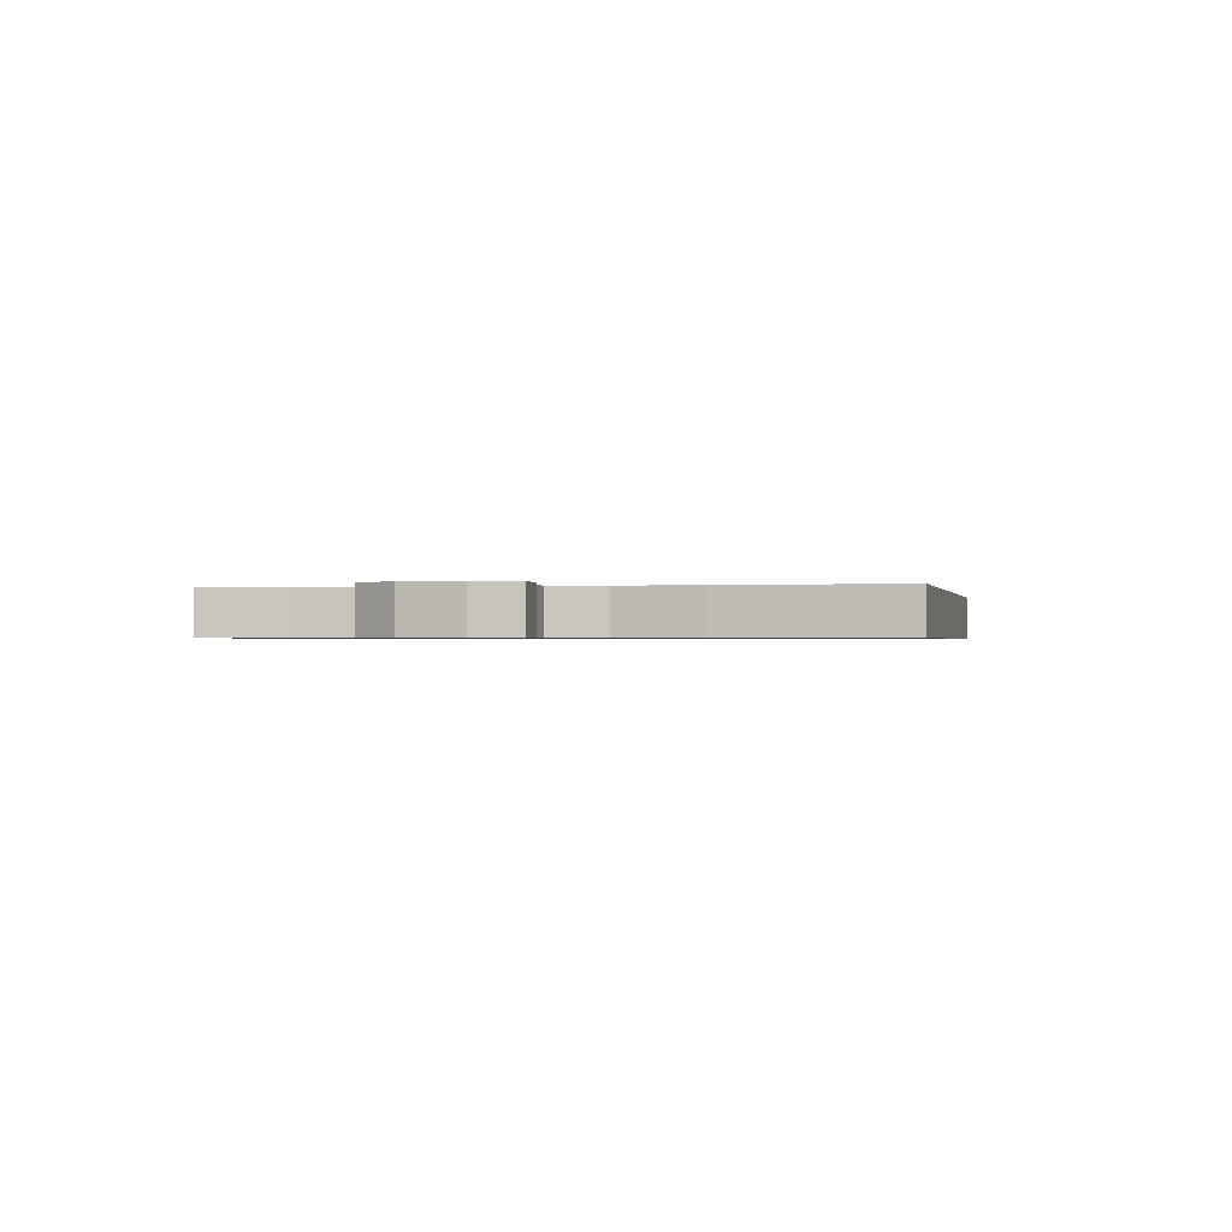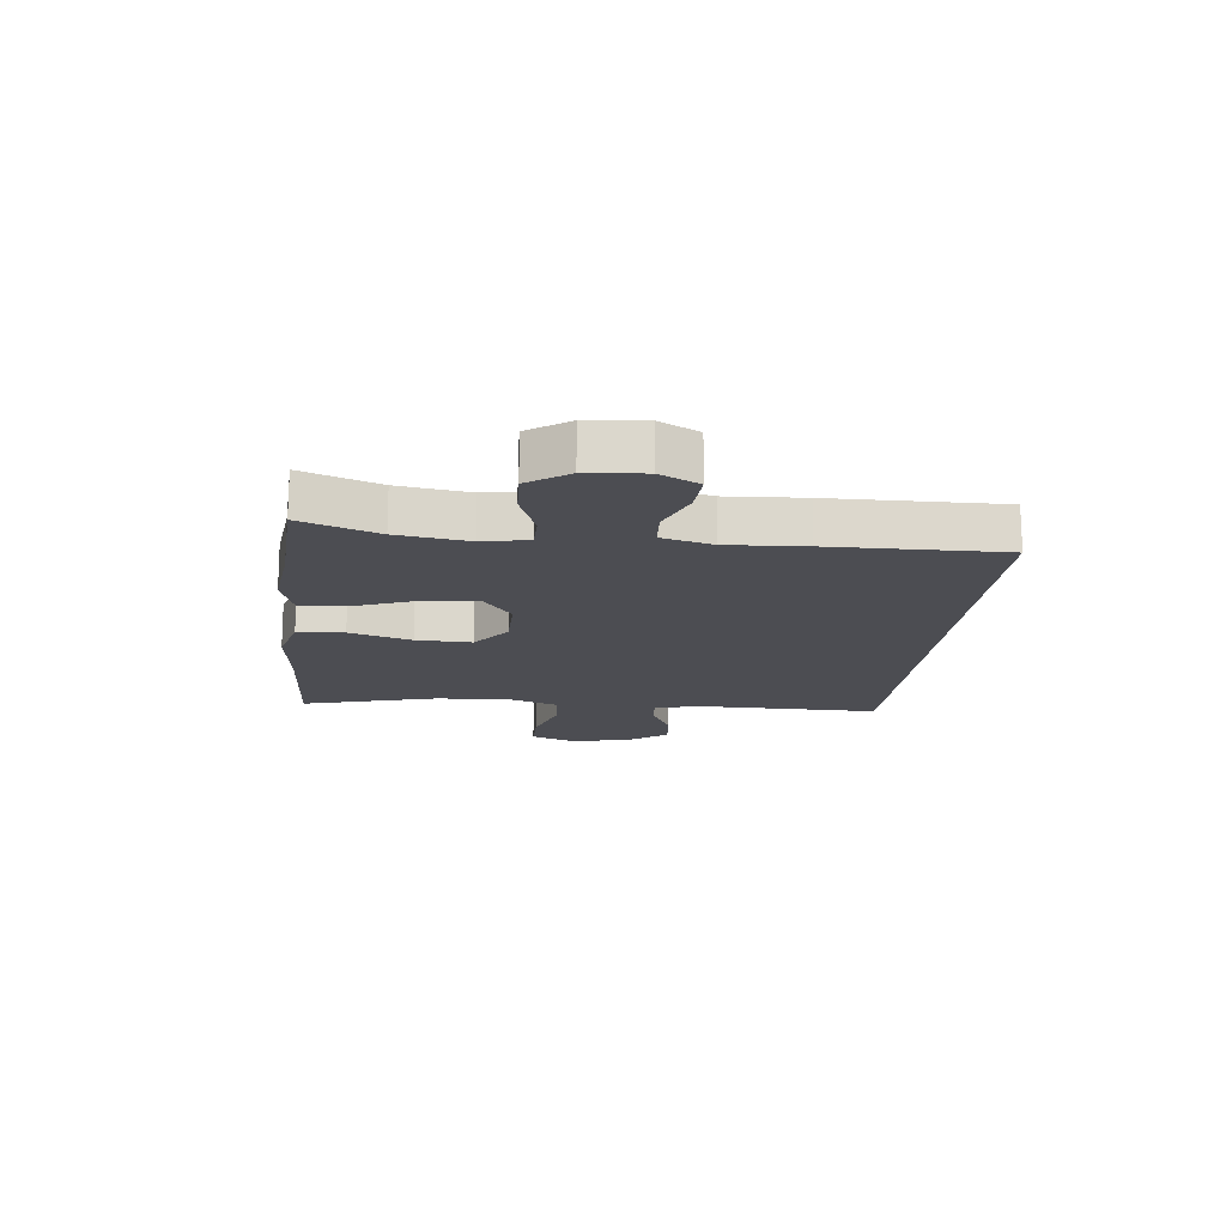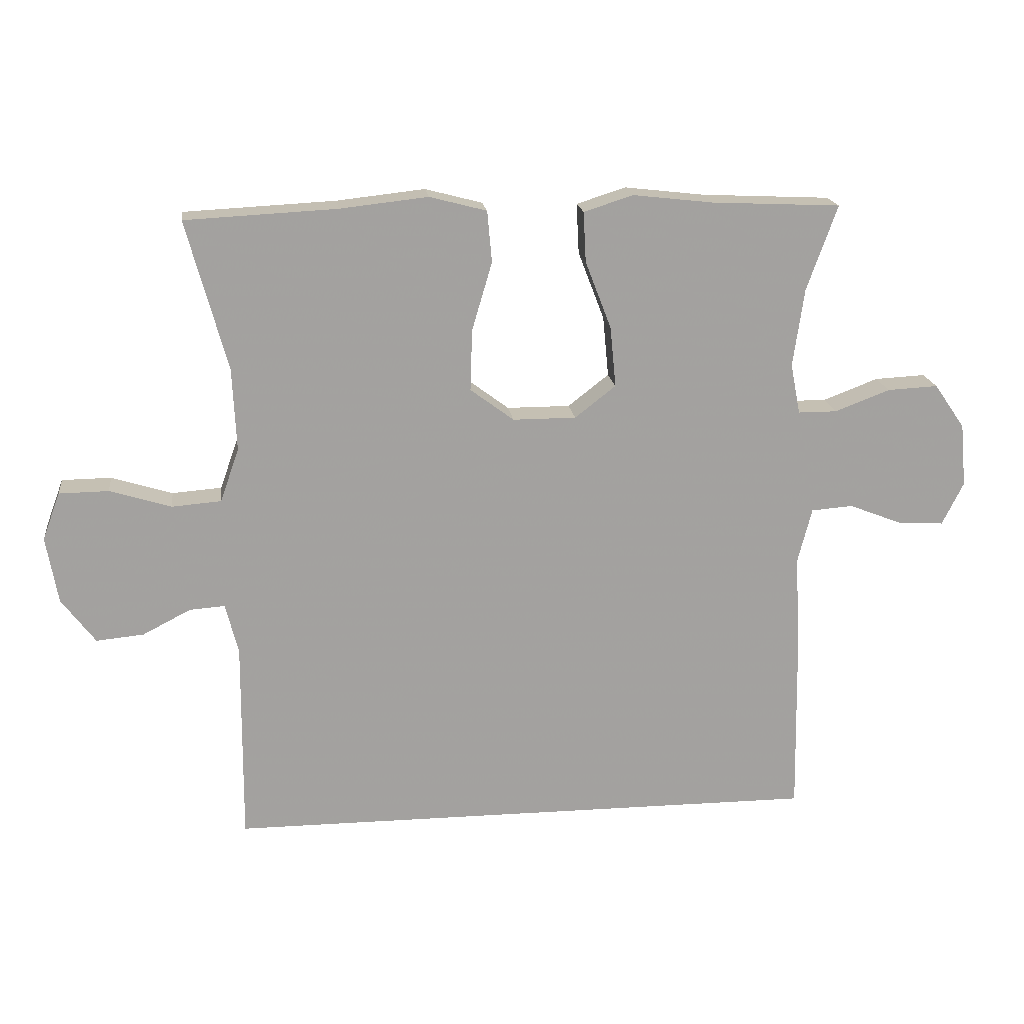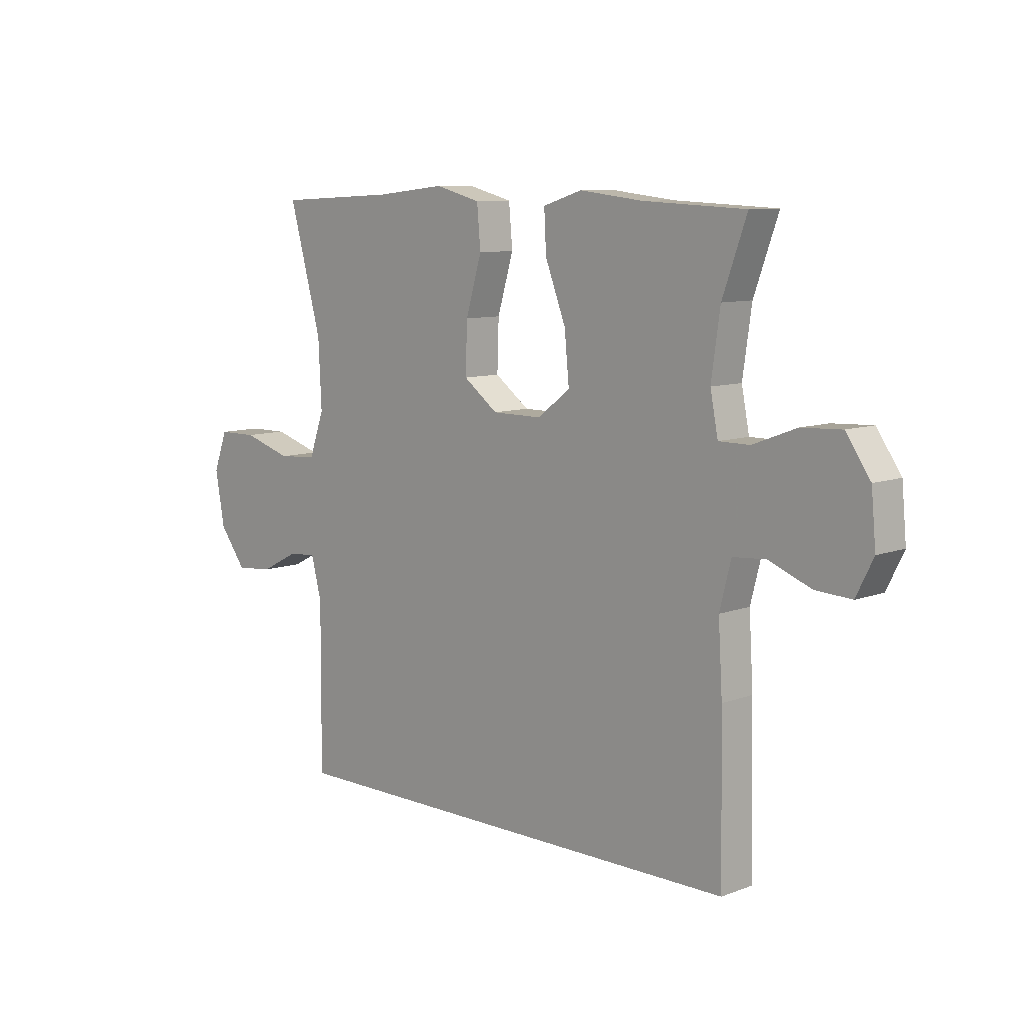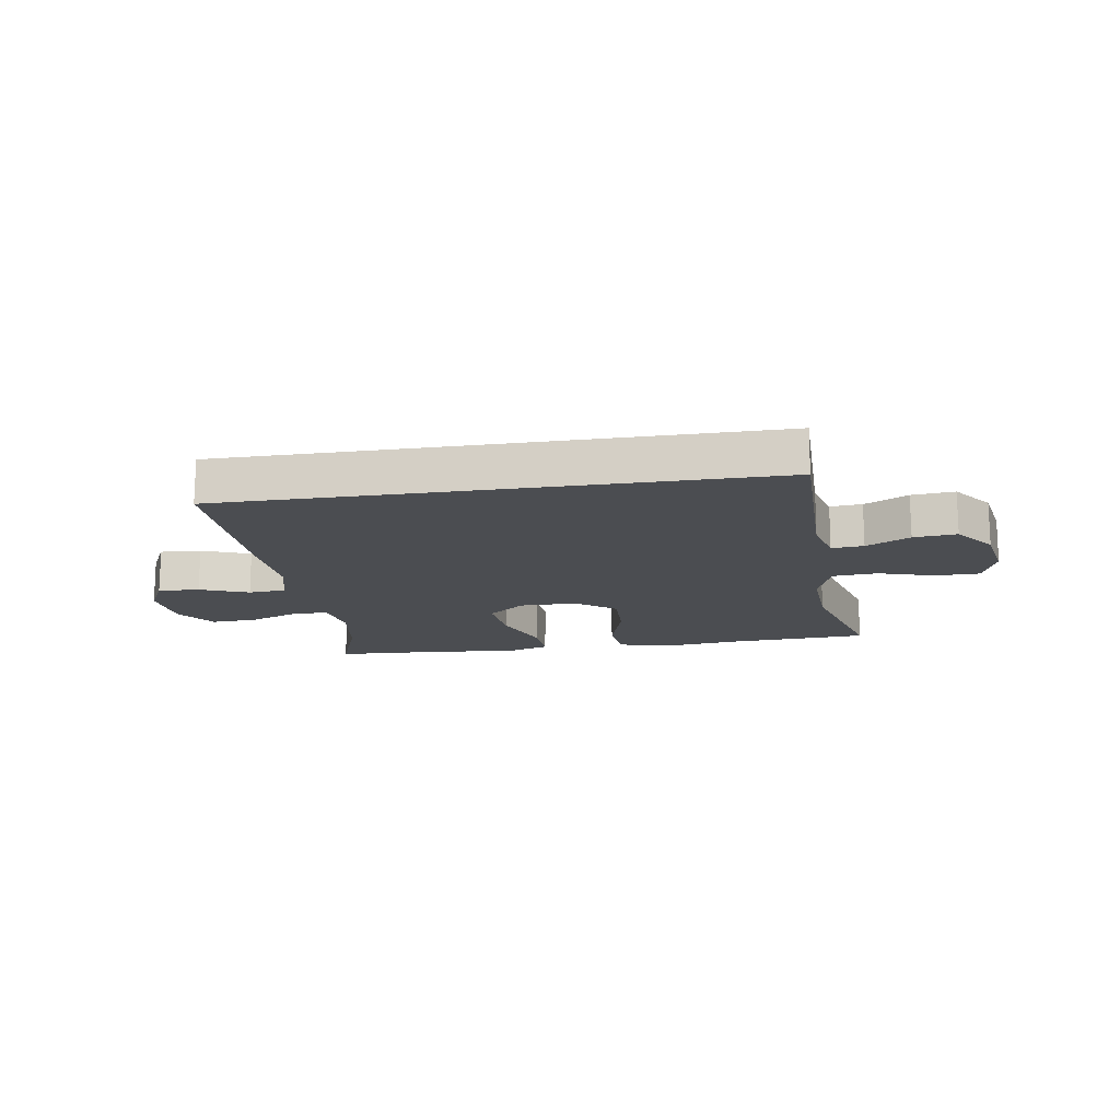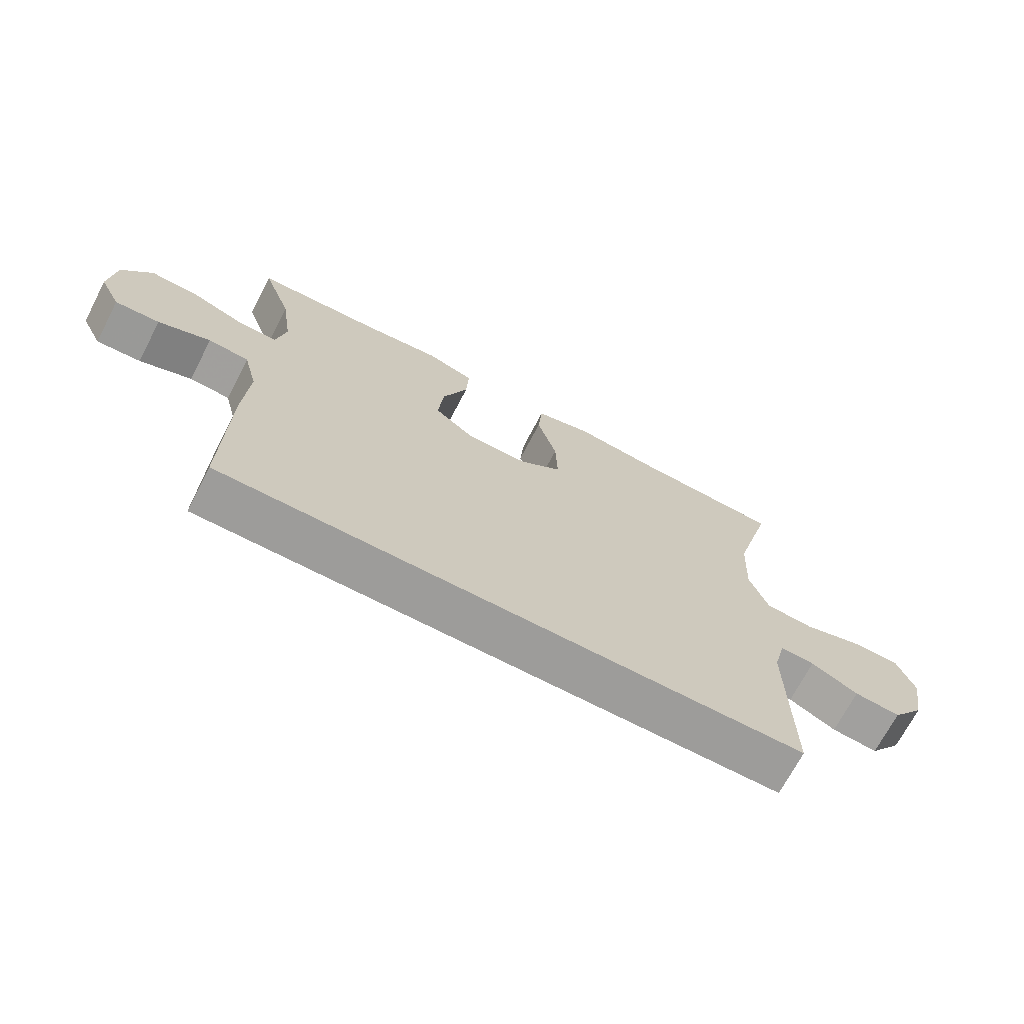
<metadata>
{"format":"obj","ext":"obj","renderer":"f3d","projection":"perspective","resolution":1024,"background":"white","views":[{"elev":-0.7,"azim":102.2,"up":"+Y"},{"elev":-16.4,"azim":83.6,"up":"+Y"},{"elev":18.1,"azim":-7.1,"up":"+Z"},{"elev":9.2,"azim":45.4,"up":"+Z"},{"elev":-15.7,"azim":-171.1,"up":"+Y"},{"elev":-70.1,"azim":152.5,"up":"+Z"}]}
</metadata>
<code>
v 0.471 0.07 -0.5
v -0.444 0.07 -0.5
v -0.442 0.07 -0.189
v -0.462 0.07 -0.112
v -0.516 0.07 -0.116
v -0.59 0.07 -0.154
v -0.663 0.07 -0.161
v -0.715 0.07 -0.092
v -0.733 0.07 0.01
v -0.706 0.07 0.083
v -0.63 0.07 0.084
v -0.536 0.07 0.055
v -0.46 0.07 0.061
v -0.431 0.07 0.143
v -0.437 0.07 0.27
v -0.5 0.07 0.5
v -0.267 0.07 0.512
v -0.132 0.07 0.527
v -0.044 0.07 0.504
v -0.037 0.07 0.425
v -0.068 0.07 0.32
v -0.071 0.07 0.226
v -0.004 0.07 0.176
v 0.093 0.07 0.176
v 0.156 0.07 0.225
v 0.147 0.07 0.318
v 0.107 0.07 0.422
v 0.103 0.07 0.499
v 0.179 0.07 0.523
v 0.302 0.07 0.509
v 0.5 0.07 0.5
v 0.453 0.07 0.369
v 0.436 0.07 0.249
v 0.451 0.07 0.172
v 0.511 0.07 0.172
v 0.595 0.07 0.204
v 0.673 0.07 0.208
v 0.72 0.07 0.14
v 0.729 0.07 0.043
v 0.696 0.07 -0.023
v 0.626 0.07 -0.019
v 0.544 0.07 0.013
v 0.48 0.07 0.008
v 0.458 0.07 -0.078
v 0.466 0.07 -0.209
v 0.471 0 -0.5
v -0.444 0 -0.5
v -0.442 0 -0.189
v -0.462 0 -0.112
v -0.516 0 -0.116
v -0.59 0 -0.154
v -0.663 0 -0.161
v -0.715 0 -0.092
v -0.733 0 0.01
v -0.706 0 0.083
v -0.63 0 0.084
v -0.536 0 0.055
v -0.46 0 0.061
v -0.431 0 0.143
v -0.437 0 0.27
v -0.5 0 0.5
v -0.267 0 0.512
v -0.132 0 0.527
v -0.044 0 0.504
v -0.037 0 0.425
v -0.068 0 0.32
v -0.071 0 0.226
v -0.004 0 0.176
v 0.093 0 0.176
v 0.156 0 0.225
v 0.147 0 0.318
v 0.107 0 0.422
v 0.103 0 0.499
v 0.179 0 0.523
v 0.302 0 0.509
v 0.5 0 0.5
v 0.453 0 0.369
v 0.436 0 0.249
v 0.451 0 0.172
v 0.511 0 0.172
v 0.595 0 0.204
v 0.673 0 0.208
v 0.72 0 0.14
v 0.729 0 0.043
v 0.696 0 -0.023
v 0.626 0 -0.019
v 0.544 0 0.013
v 0.48 0 0.008
v 0.458 0 -0.078
v 0.466 0 -0.209
f 1 2 3
f 45 1 3
f 44 45 3
f 43 44 3 4
f 40 41 42
f 39 40 42
f 38 39 42
f 37 38 42
f 36 37 42
f 35 36 42
f 34 35 42 43
f 43 4 5
f 34 43 5
f 33 34 5
f 30 31 32
f 30 32 33
f 29 30 33
f 28 29 33
f 27 28 33
f 26 27 33
f 25 26 33
f 24 25 33
f 19 20 21
f 18 19 21
f 17 18 21
f 17 21 22
f 16 17 22
f 15 16 22
f 14 15 22 23
f 10 11 12
f 9 10 12
f 8 9 12
f 7 8 12
f 6 7 12
f 5 6 12
f 5 12 13
f 24 33 5
f 14 23 24
f 13 14 24
f 5 13 24
f 48 47 46
f 48 46 90
f 48 90 89
f 49 48 89 88
f 87 86 85
f 87 85 84
f 87 84 83
f 87 83 82
f 87 82 81
f 87 81 80
f 88 87 80 79
f 50 49 88
f 50 88 79
f 50 79 78
f 77 76 75
f 78 77 75
f 78 75 74
f 78 74 73
f 78 73 72
f 78 72 71
f 78 71 70
f 78 70 69
f 66 65 64
f 66 64 63
f 66 63 62
f 67 66 62
f 67 62 61
f 67 61 60
f 68 67 60 59
f 57 56 55
f 57 55 54
f 57 54 53
f 57 53 52
f 57 52 51
f 57 51 50
f 58 57 50
f 50 78 69
f 69 68 59
f 69 59 58
f 69 58 50
f 1 46 47 2
f 2 47 48 3
f 3 48 49 4
f 4 49 50 5
f 5 50 51 6
f 6 51 52 7
f 7 52 53 8
f 8 53 54 9
f 9 54 55 10
f 10 55 56 11
f 11 56 57 12
f 12 57 58 13
f 13 58 59 14
f 14 59 60 15
f 15 60 61 16
f 16 61 62 17
f 17 62 63 18
f 18 63 64 19
f 19 64 65 20
f 20 65 66 21
f 21 66 67 22
f 22 67 68 23
f 23 68 69 24
f 24 69 70 25
f 25 70 71 26
f 26 71 72 27
f 27 72 73 28
f 28 73 74 29
f 29 74 75 30
f 30 75 76 31
f 31 76 77 32
f 32 77 78 33
f 33 78 79 34
f 34 79 80 35
f 35 80 81 36
f 36 81 82 37
f 37 82 83 38
f 38 83 84 39
f 39 84 85 40
f 40 85 86 41
f 41 86 87 42
f 42 87 88 43
f 43 88 89 44
f 44 89 90 45
f 45 90 46 1

</code>
